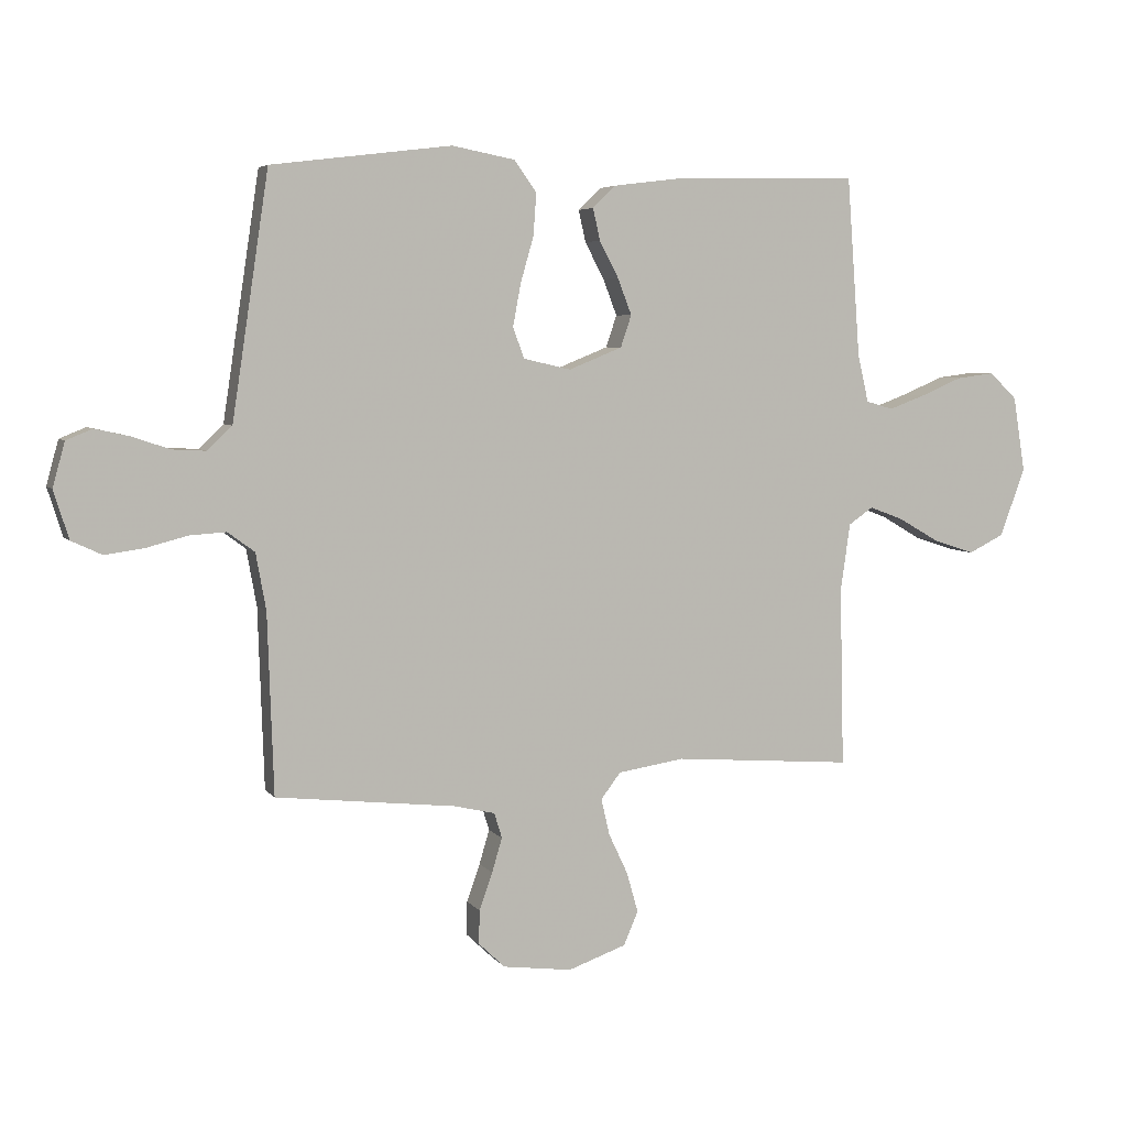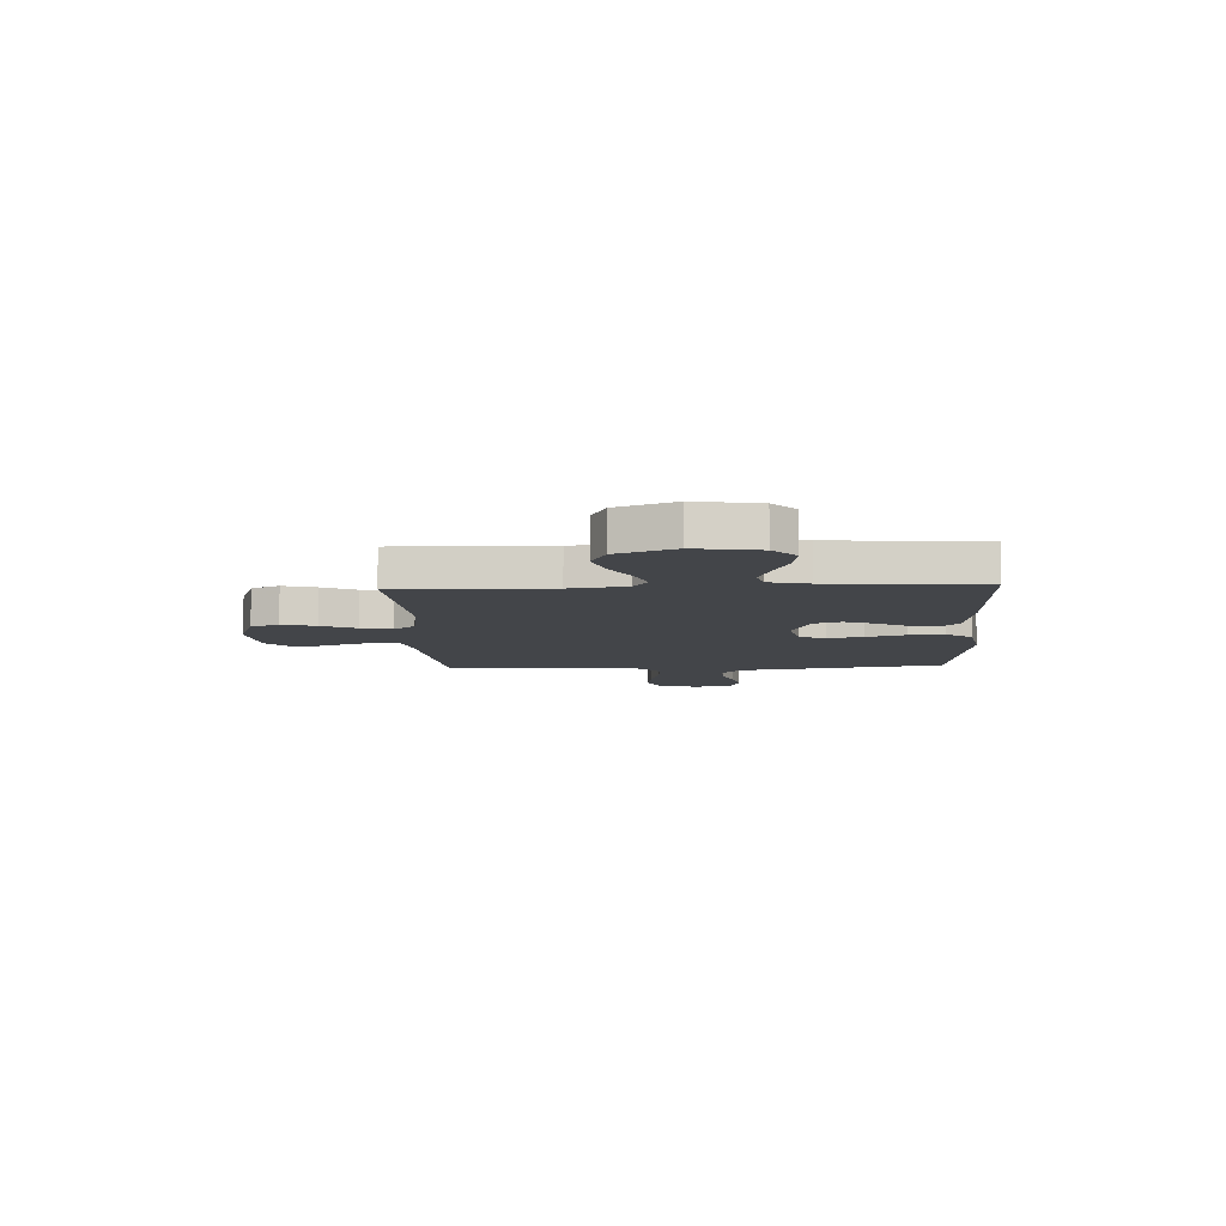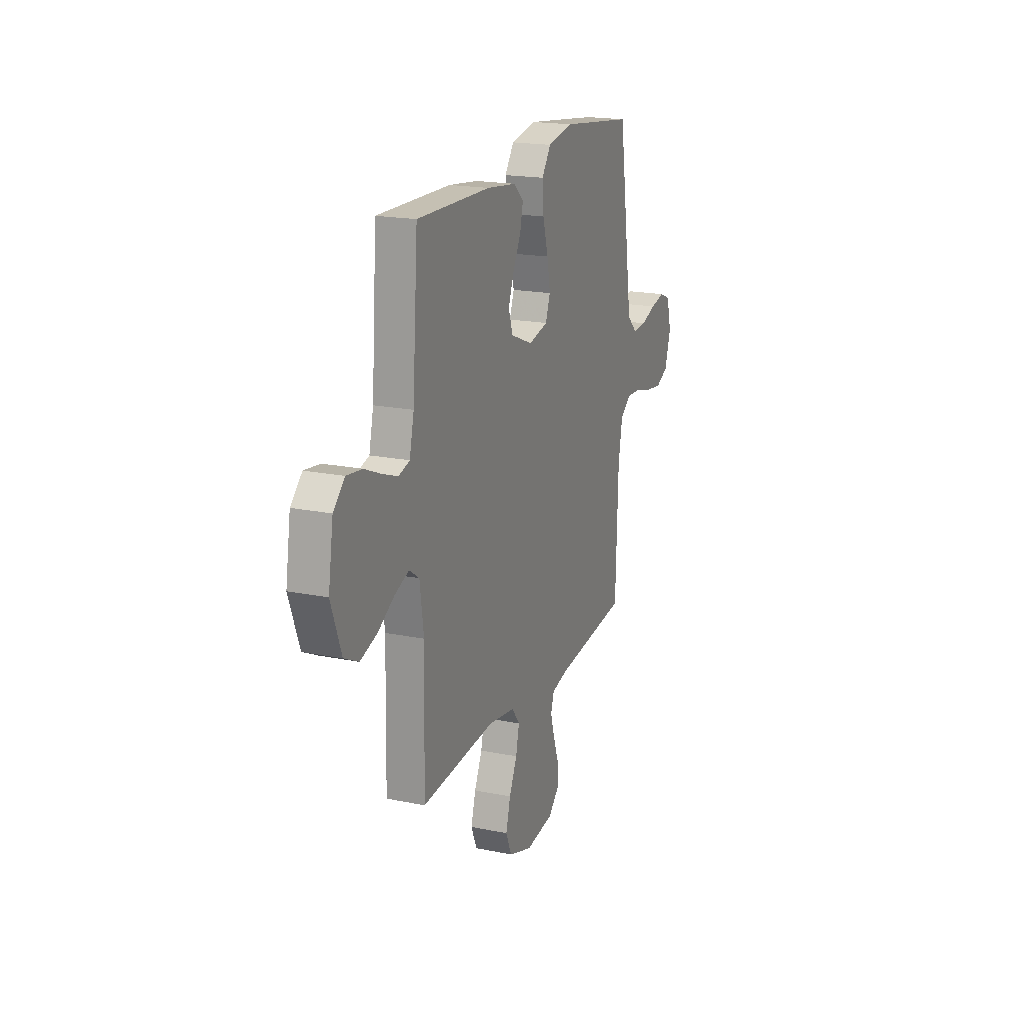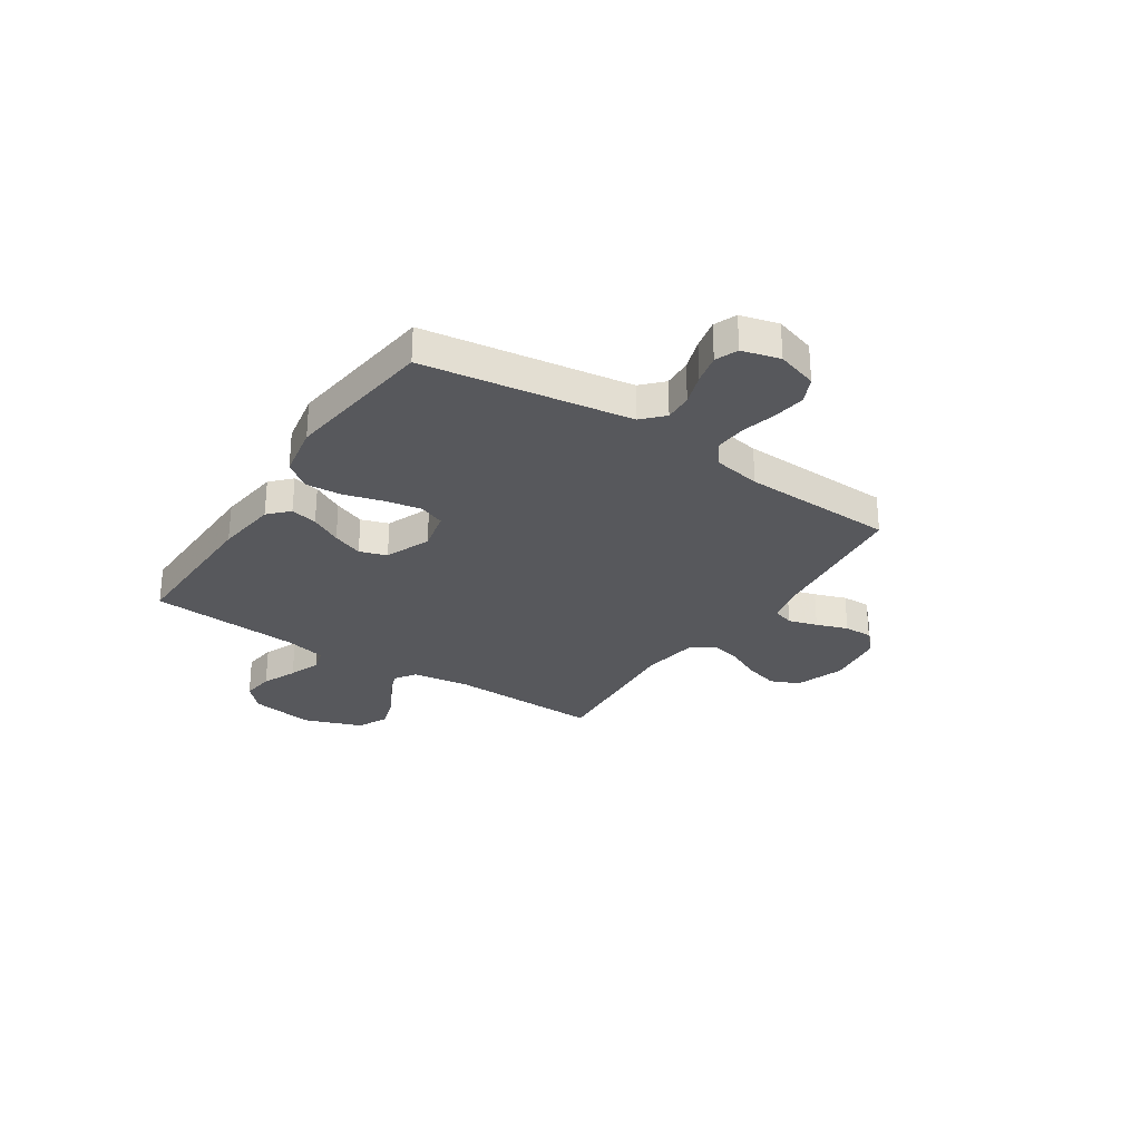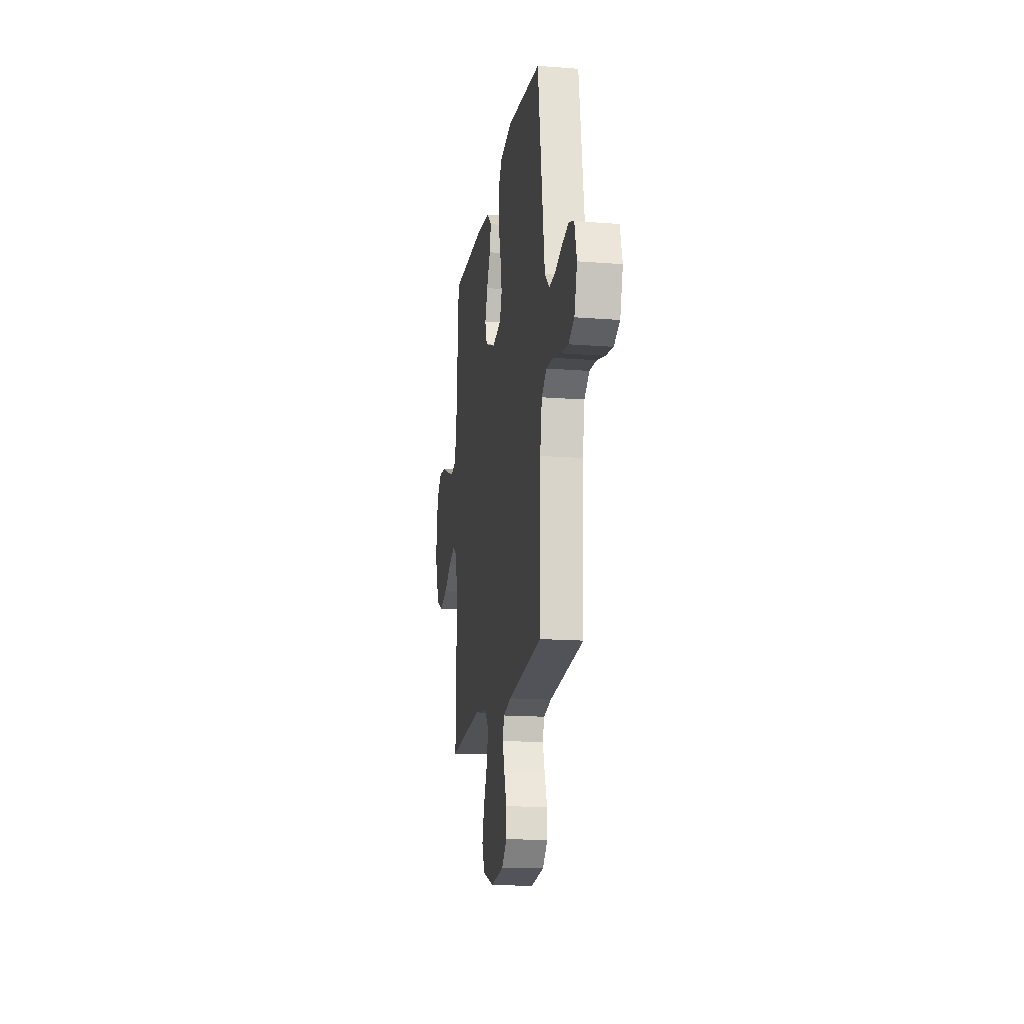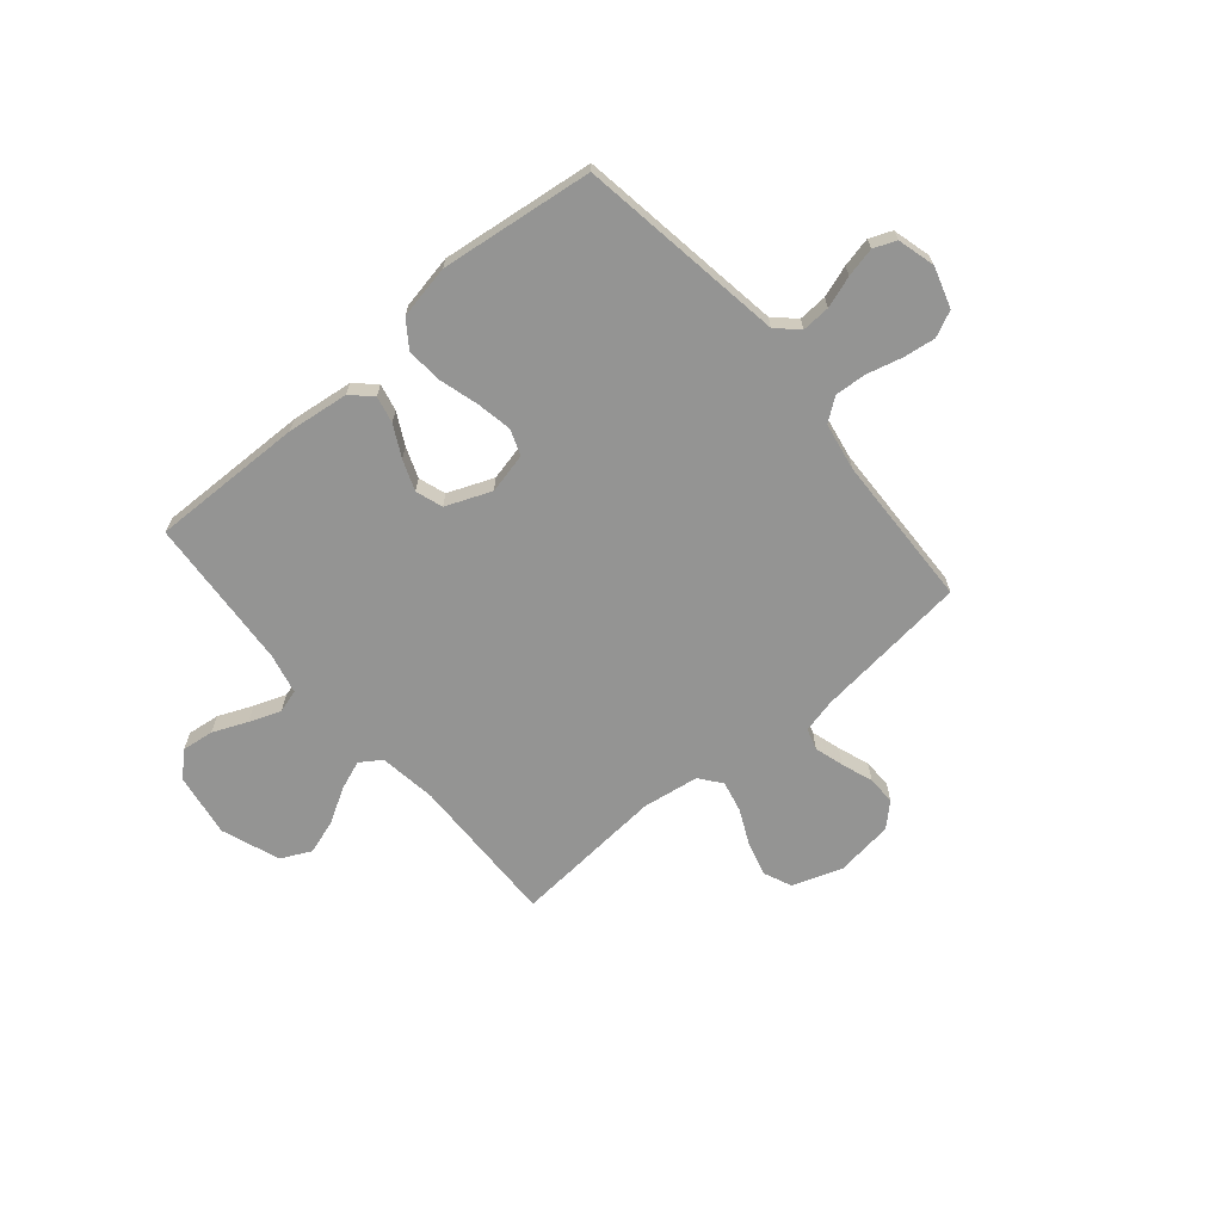
<metadata>
{"format":"obj","ext":"obj","renderer":"f3d","projection":"perspective","resolution":1024,"background":"white","views":[{"elev":5.2,"azim":160.7,"up":"+Z"},{"elev":-8.7,"azim":-87.3,"up":"+Y"},{"elev":19.1,"azim":-68.9,"up":"+Z"},{"elev":-28.7,"azim":56.5,"up":"+Y"},{"elev":-16.5,"azim":81.0,"up":"+Z"},{"elev":-67.0,"azim":40.3,"up":"+Y"}]}
</metadata>
<code>
v 0.5 0.07 0.5
v 0.545 0.07 0.2
v 0.561 0.07 0.094
v 0.602 0.07 0.055
v 0.658 0.07 0.058
v 0.72 0.07 0.079
v 0.778 0.07 0.092
v 0.822 0.07 0.074
v 0.842 0.07 0
v 0.817 0.07 -0.08
v 0.766 0.07 -0.104
v 0.702 0.07 -0.095
v 0.633 0.07 -0.077
v 0.572 0.07 -0.073
v 0.527 0.07 -0.106
v 0.51 0.07 -0.2
v 0.5 0.07 -0.5
v 0.2 0.07 -0.533
v 0.132 0.07 -0.549
v 0.119 0.07 -0.591
v 0.136 0.07 -0.648
v 0.158 0.07 -0.71
v 0.159 0.07 -0.766
v 0.115 0.07 -0.808
v 0 0.07 -0.823
v -0.097 0.07 -0.789
v -0.121 0.07 -0.733
v -0.102 0.07 -0.666
v -0.07 0.07 -0.598
v -0.056 0.07 -0.537
v -0.089 0.07 -0.494
v -0.2 0.07 -0.477
v -0.5 0.07 -0.5
v -0.493 0.07 -0.2
v -0.509 0.07 -0.088
v -0.55 0.07 -0.06
v -0.608 0.07 -0.082
v -0.675 0.07 -0.121
v -0.743 0.07 -0.143
v -0.802 0.07 -0.114
v -0.844 0.07 0
v -0.824 0.07 0.125
v -0.778 0.07 0.169
v -0.715 0.07 0.161
v -0.647 0.07 0.132
v -0.585 0.07 0.109
v -0.54 0.07 0.122
v -0.522 0.07 0.2
v -0.5 0.07 0.5
v -0.2 0.07 0.494
v -0.079 0.07 0.479
v -0.04 0.07 0.442
v -0.052 0.07 0.389
v -0.084 0.07 0.328
v -0.107 0.07 0.268
v -0.089 0.07 0.215
v 0 0.07 0.179
v 0.079 0.07 0.197
v 0.098 0.07 0.248
v 0.085 0.07 0.318
v 0.063 0.07 0.395
v 0.058 0.07 0.465
v 0.095 0.07 0.517
v 0.2 0.07 0.537
v 0.5 0 0.5
v 0.545 0 0.2
v 0.561 0 0.094
v 0.602 0 0.055
v 0.658 0 0.058
v 0.72 0 0.079
v 0.778 0 0.092
v 0.822 0 0.074
v 0.842 0 0
v 0.817 0 -0.08
v 0.766 0 -0.104
v 0.702 0 -0.095
v 0.633 0 -0.077
v 0.572 0 -0.073
v 0.527 0 -0.106
v 0.51 0 -0.2
v 0.5 0 -0.5
v 0.2 0 -0.533
v 0.132 0 -0.549
v 0.119 0 -0.591
v 0.136 0 -0.648
v 0.158 0 -0.71
v 0.159 0 -0.766
v 0.115 0 -0.808
v 0 0 -0.823
v -0.097 0 -0.789
v -0.121 0 -0.733
v -0.102 0 -0.666
v -0.07 0 -0.598
v -0.056 0 -0.537
v -0.089 0 -0.494
v -0.2 0 -0.477
v -0.5 0 -0.5
v -0.493 0 -0.2
v -0.509 0 -0.088
v -0.55 0 -0.06
v -0.608 0 -0.082
v -0.675 0 -0.121
v -0.743 0 -0.143
v -0.802 0 -0.114
v -0.844 0 0
v -0.824 0 0.125
v -0.778 0 0.169
v -0.715 0 0.161
v -0.647 0 0.132
v -0.585 0 0.109
v -0.54 0 0.122
v -0.522 0 0.2
v -0.5 0 0.5
v -0.2 0 0.494
v -0.079 0 0.479
v -0.04 0 0.442
v -0.052 0 0.389
v -0.084 0 0.328
v -0.107 0 0.268
v -0.089 0 0.215
v 0 0 0.179
v 0.079 0 0.197
v 0.098 0 0.248
v 0.085 0 0.318
v 0.063 0 0.395
v 0.058 0 0.465
v 0.095 0 0.517
v 0.2 0 0.537
f 63 64 1 2
f 60 61 62 63
f 59 60 63 2
f 58 59 2 3
f 57 58 3 4
f 51 52 53 54
f 51 54 55
f 48 49 50 51
f 47 48 51 55
f 42 43 44 45
f 42 45 46
f 41 42 46
f 40 41 46 47
f 37 38 39 40
f 36 37 40 47
f 32 33 34
f 31 32 34 35
f 26 27 28 29
f 26 29 30
f 25 26 30
f 24 25 30
f 21 22 23 24
f 20 21 24 30
f 19 20 30 31
f 16 17 18
f 15 16 18 19
f 10 11 12 13
f 10 13 14
f 9 10 14
f 8 9 14
f 5 6 7 8
f 5 8 14
f 4 5 14 15
f 36 47 55 56
f 35 36 56 57
f 19 31 35 57
f 4 15 19 57
f 66 65 128 127
f 127 126 125 124
f 66 127 124 123
f 67 66 123 122
f 68 67 122 121
f 118 117 116 115
f 119 118 115
f 115 114 113 112
f 119 115 112 111
f 109 108 107 106
f 110 109 106
f 110 106 105
f 111 110 105 104
f 104 103 102 101
f 111 104 101 100
f 98 97 96
f 99 98 96 95
f 93 92 91 90
f 94 93 90
f 94 90 89
f 94 89 88
f 88 87 86 85
f 94 88 85 84
f 95 94 84 83
f 82 81 80
f 83 82 80 79
f 77 76 75 74
f 78 77 74
f 78 74 73
f 78 73 72
f 72 71 70 69
f 78 72 69
f 79 78 69 68
f 120 119 111 100
f 121 120 100 99
f 121 99 95 83
f 121 83 79 68
f 1 65 66 2
f 2 66 67 3
f 3 67 68 4
f 4 68 69 5
f 5 69 70 6
f 6 70 71 7
f 7 71 72 8
f 8 72 73 9
f 9 73 74 10
f 10 74 75 11
f 11 75 76 12
f 12 76 77 13
f 13 77 78 14
f 14 78 79 15
f 15 79 80 16
f 16 80 81 17
f 17 81 82 18
f 18 82 83 19
f 19 83 84 20
f 20 84 85 21
f 21 85 86 22
f 22 86 87 23
f 23 87 88 24
f 24 88 89 25
f 25 89 90 26
f 26 90 91 27
f 27 91 92 28
f 28 92 93 29
f 29 93 94 30
f 30 94 95 31
f 31 95 96 32
f 32 96 97 33
f 33 97 98 34
f 34 98 99 35
f 35 99 100 36
f 36 100 101 37
f 37 101 102 38
f 38 102 103 39
f 39 103 104 40
f 40 104 105 41
f 41 105 106 42
f 42 106 107 43
f 43 107 108 44
f 44 108 109 45
f 45 109 110 46
f 46 110 111 47
f 47 111 112 48
f 48 112 113 49
f 49 113 114 50
f 50 114 115 51
f 51 115 116 52
f 52 116 117 53
f 53 117 118 54
f 54 118 119 55
f 55 119 120 56
f 56 120 121 57
f 57 121 122 58
f 58 122 123 59
f 59 123 124 60
f 60 124 125 61
f 61 125 126 62
f 62 126 127 63
f 63 127 128 64
f 64 128 65 1

</code>
